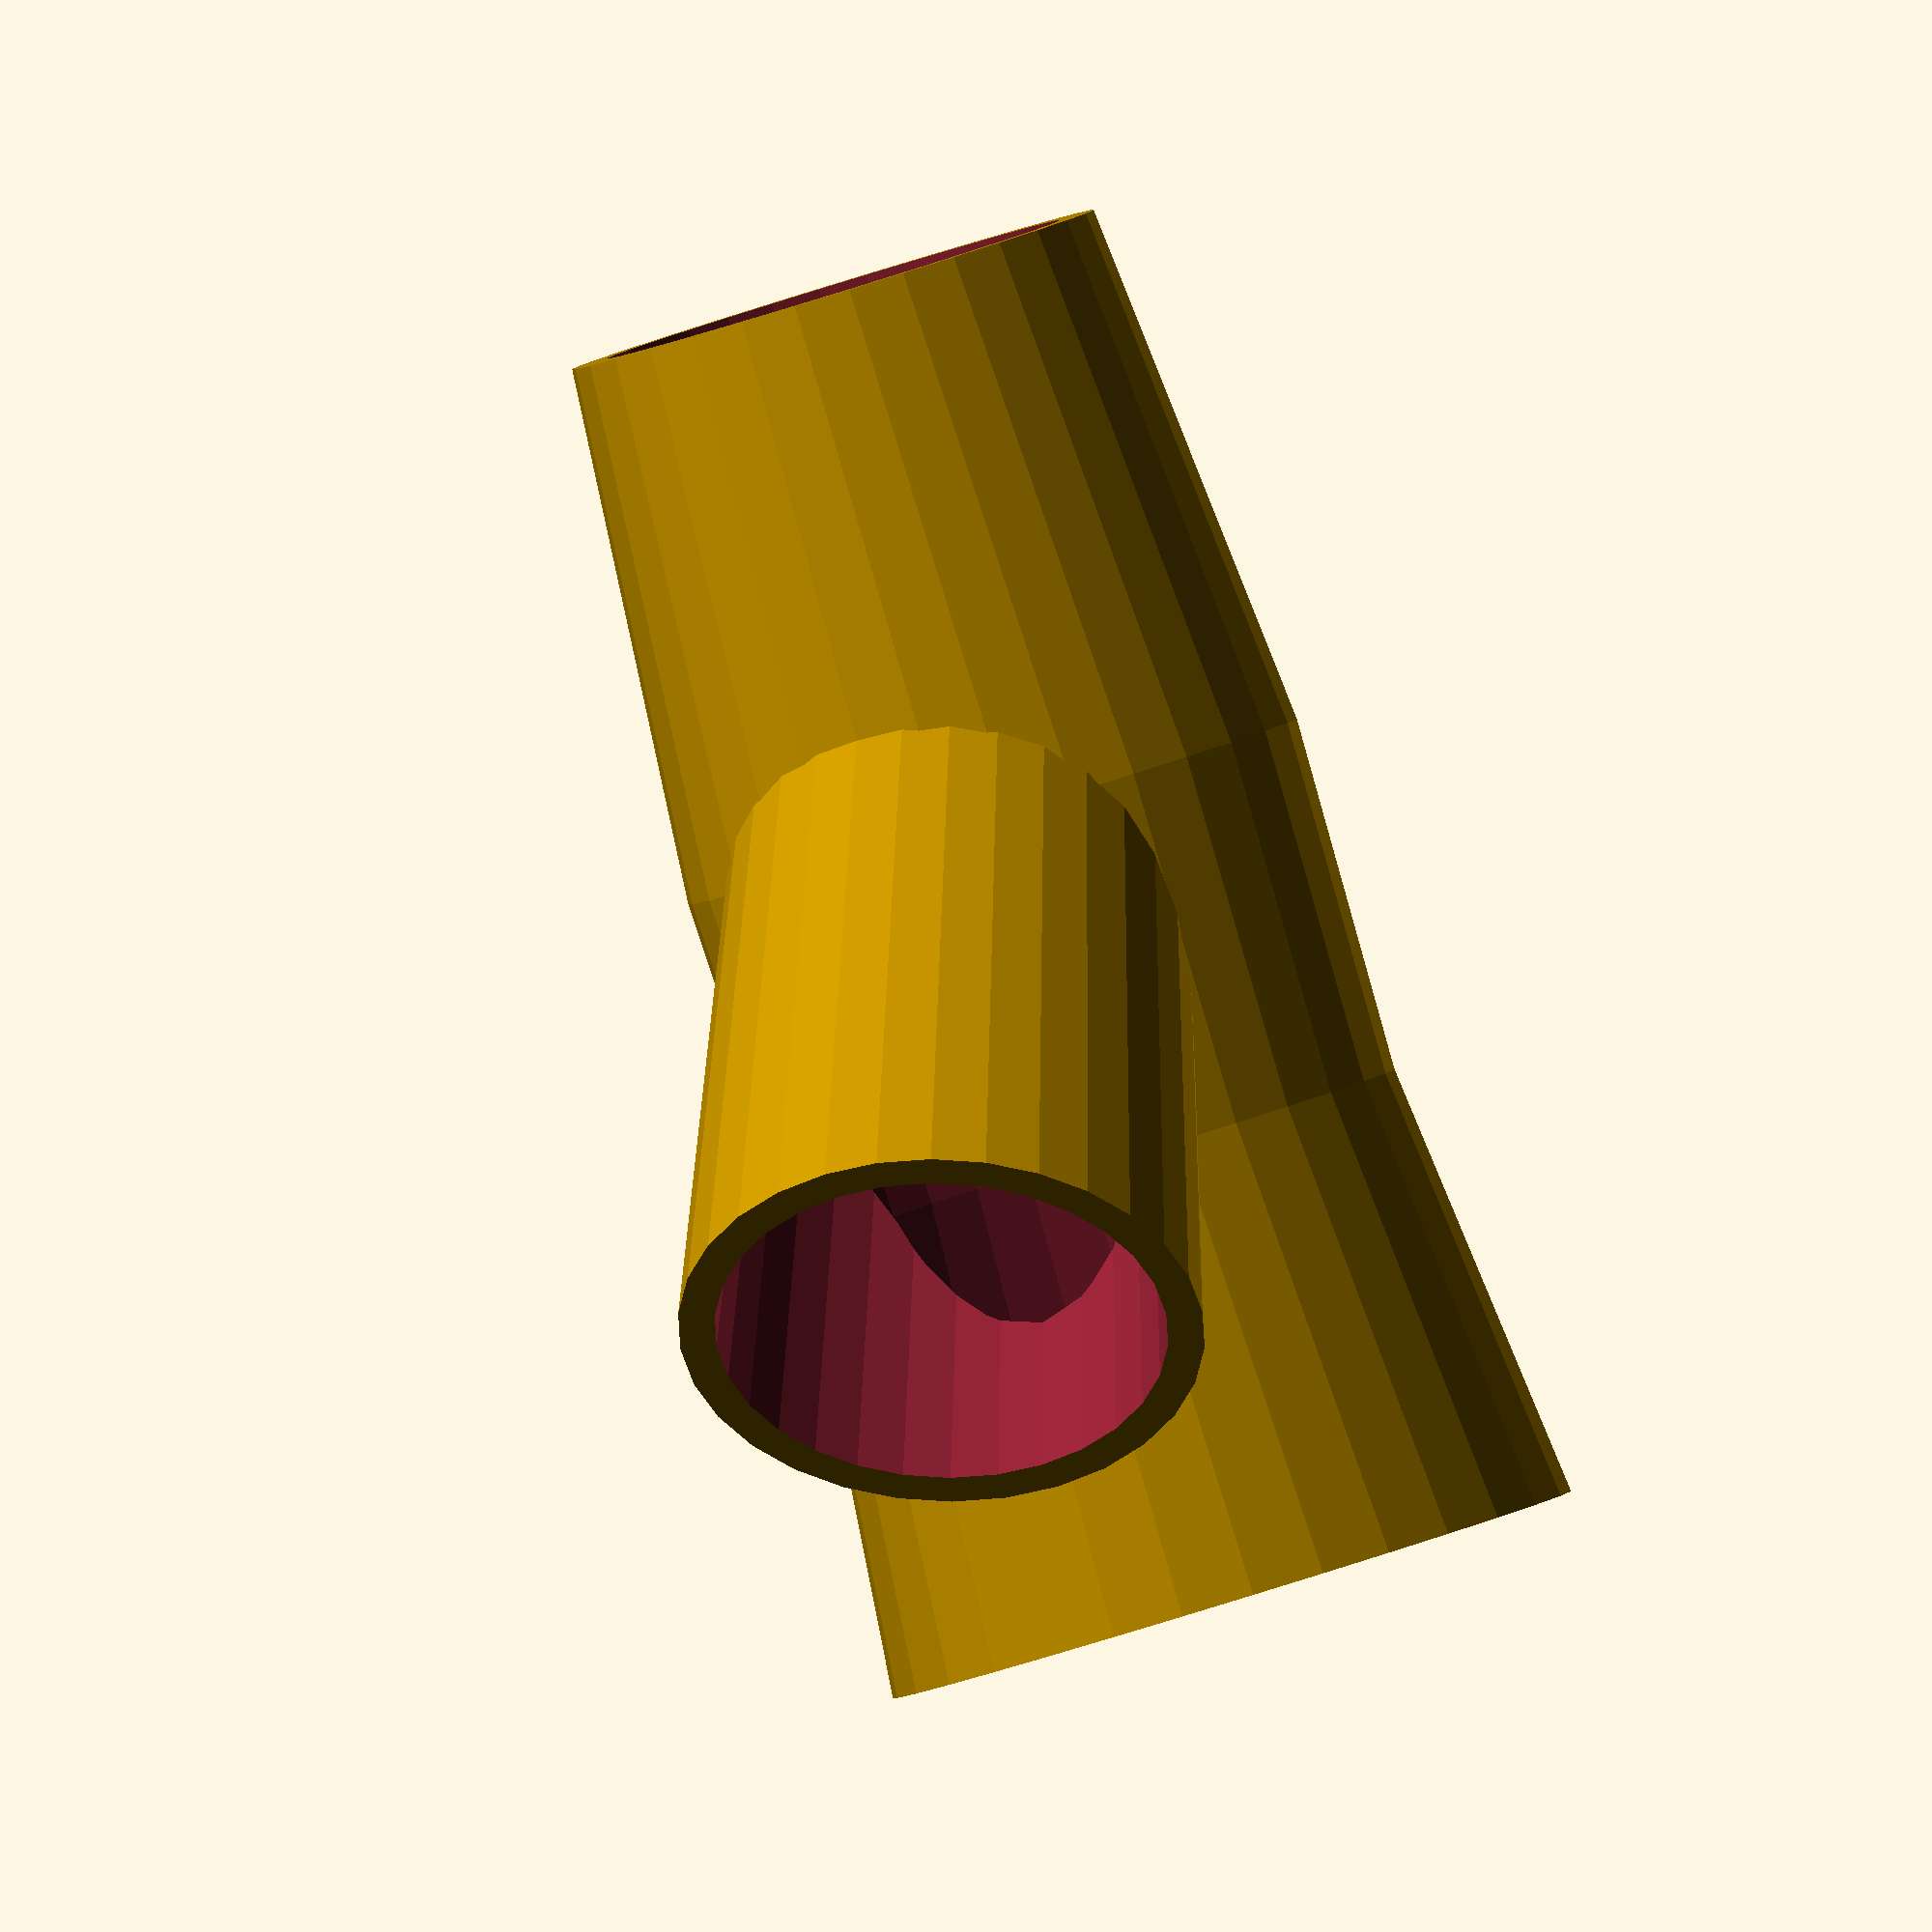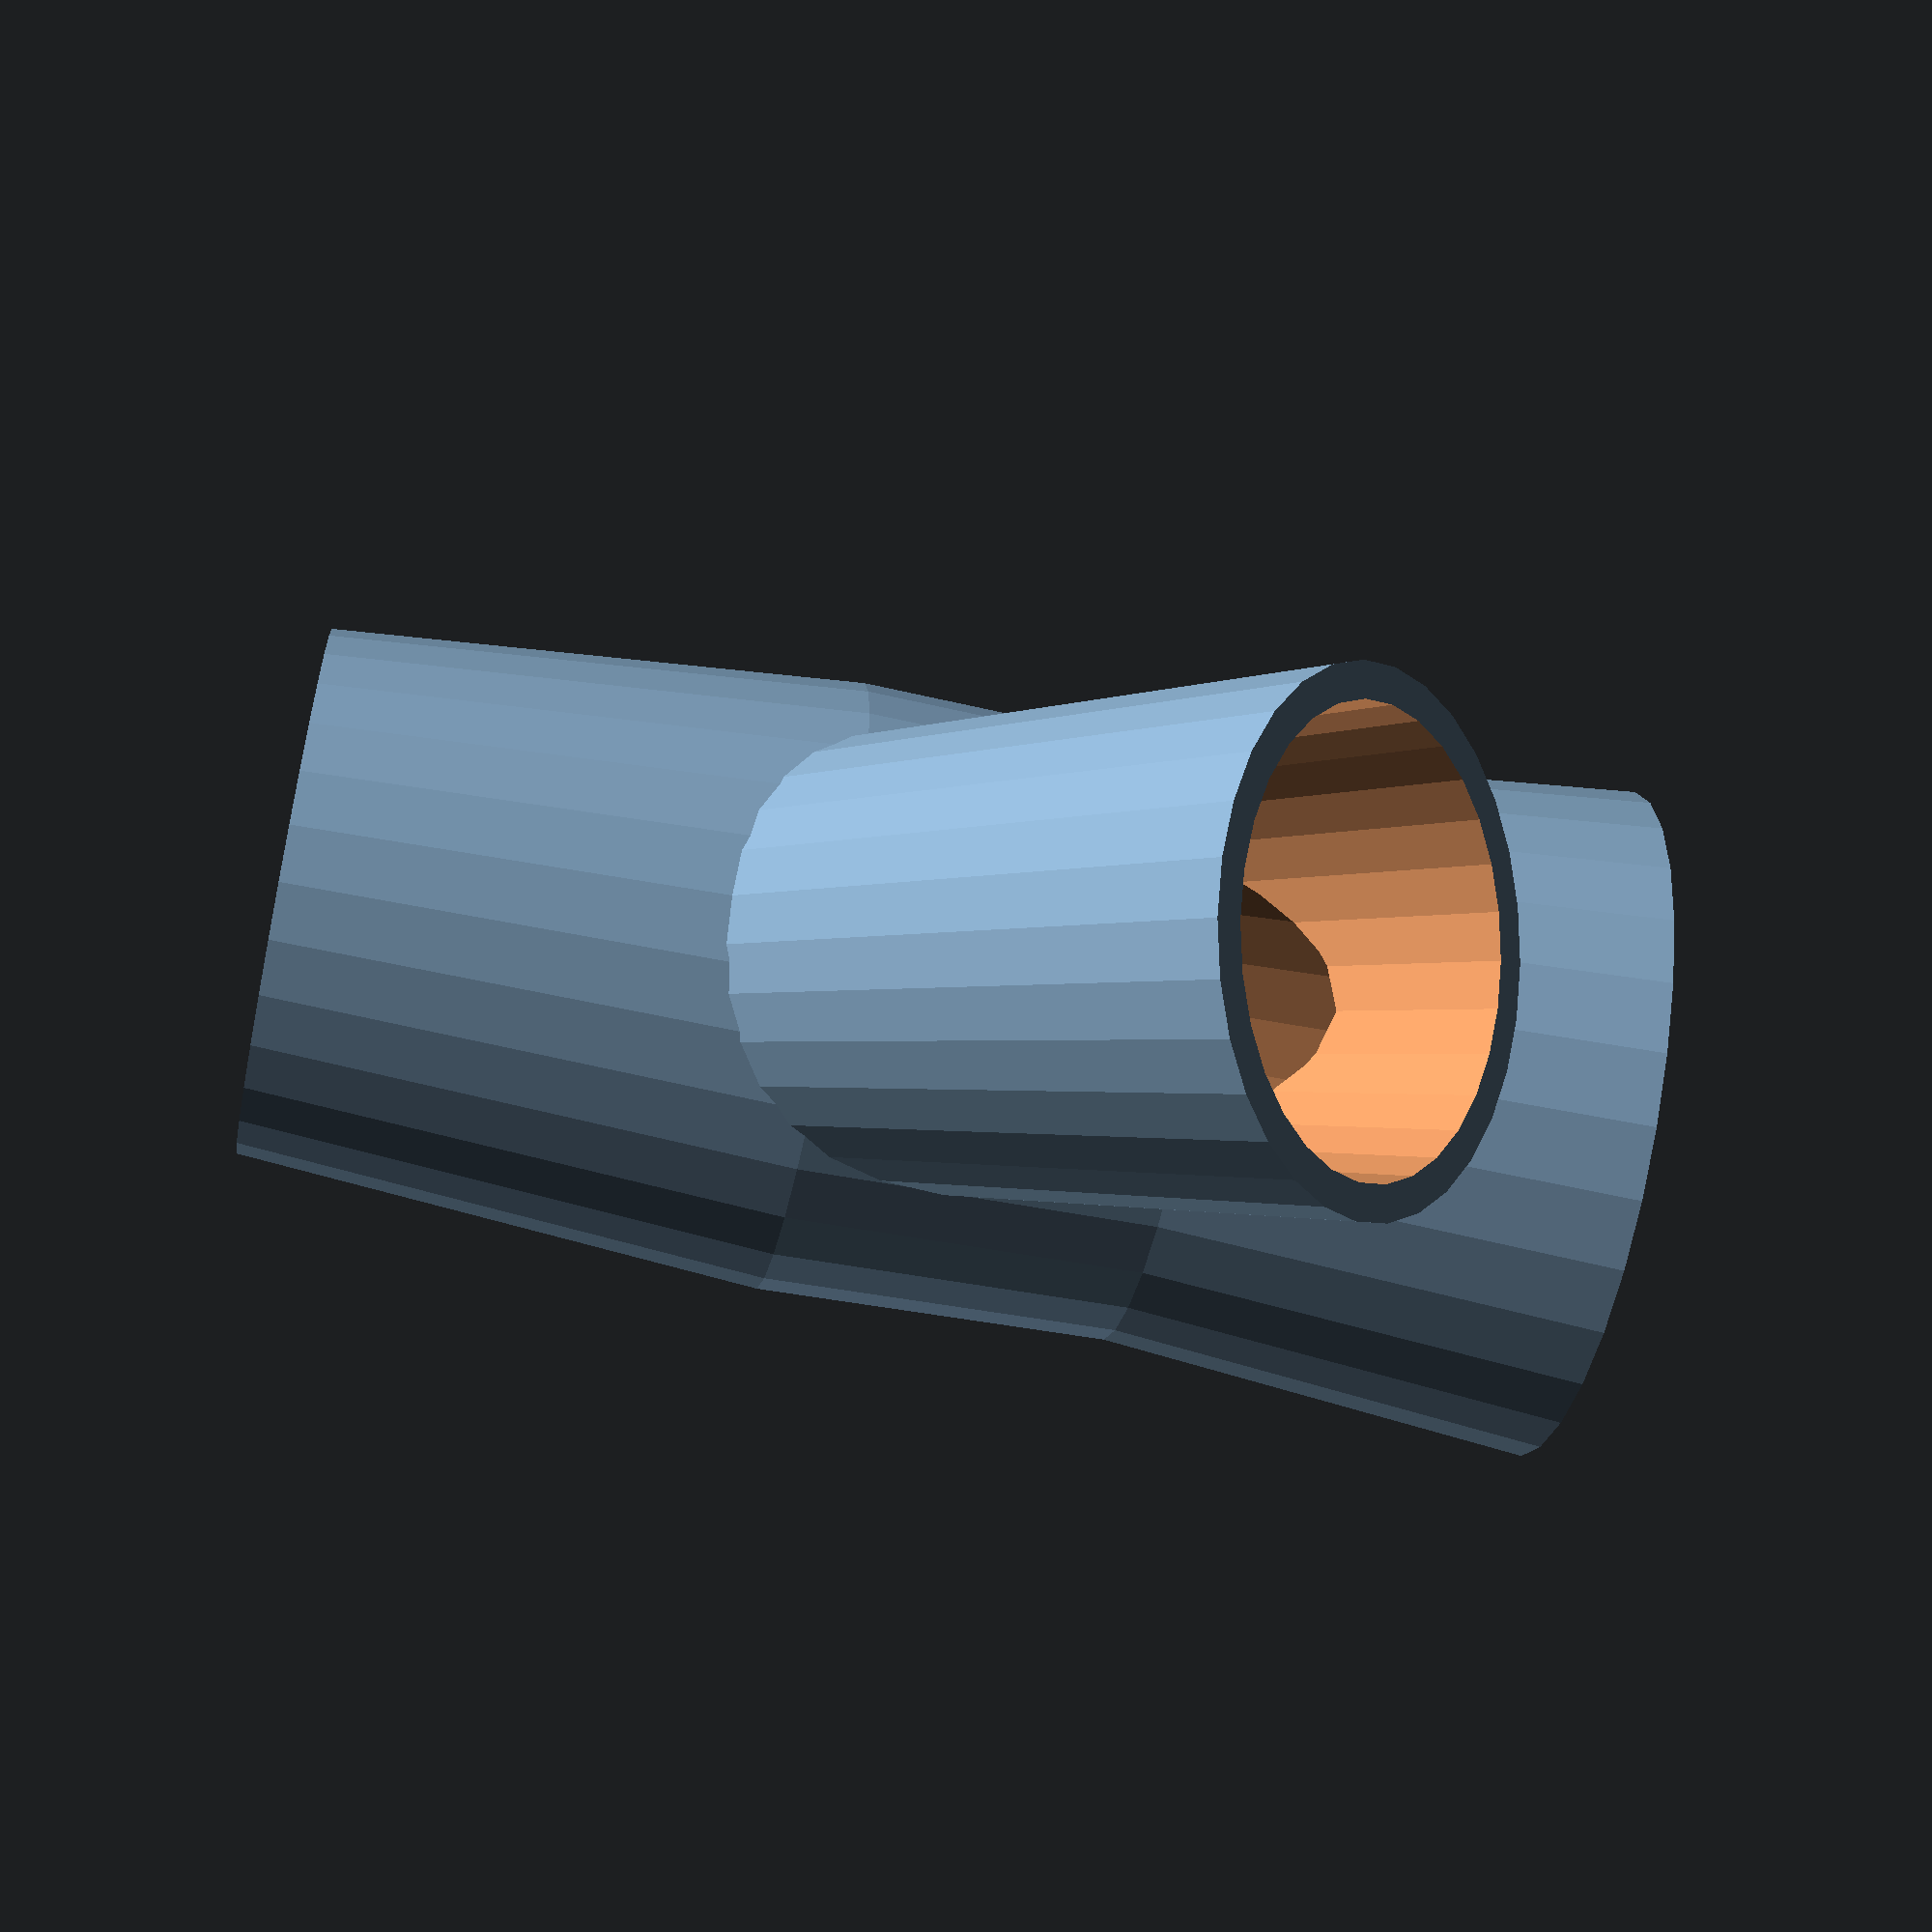
<openscad>
// Parametric Dust Hose Adapter with Tapered Fittings
// Creates a dust hose adapter with tapered sections and conical transition

// ===== PARAMETERS =====

// Top section parameters
top_taper_diameter_tip = 30;     // Diameter at the tip of top section
top_taper_diameter_end = 35;     // Diameter at the end of top section
top_length = 30;                 // Length of top section
top_is_inside_fitting = false;    // If true, taper inside (reducing), else outside (increasing)
top_wall_thickness = 2;          // Wall thickness for top section

// Bottom section parameters
bot_taper_diameter_tip = 35;     // Diameter at the tip of bottom section (connects to mid section)
bot_taper_diameter_end = 30;     // Diameter at the end of bottom section (free end)
bot_length = 25;                 // Length of bottom section
bot_is_inside_fitting = true;    // If true, taper inside (reducing), else outside (increasing)
bot_wall_thickness = 2;          // Wall thickness for bottom section

// Mid section parameters
mid_length = 20;                 // Length of conical mid section

// Side port parameters
side_taper_diameter_tip = 25;    // Diameter at the tip of side port
side_taper_diameter_end = 20;    // Diameter at the end of side port
side_length = 45;                // Length of side port
side_angle = 45;                 // Angle at which side port sticks out (degrees)
side_is_inside_fitting = true;   // If true, taper inside (reducing), else outside (increasing)
side_wall_thickness = 2;         // Wall thickness for side port

// General parameters
poop = 0.1;                      // Small overlap for boolean operations

// ===== HELPER FUNCTIONS =====

// Generate the additive geometry (outer shell) for tapered cylinder
module tapered_cylinder_additive(length, diameter_A, diameter_B, wall_thickness, is_inside_fitting) {
    if (is_inside_fitting) {
        // Diameters are inside diameters, so add wall thickness for outer shell
        cylinder(h = length, d1 = diameter_A + 2*wall_thickness, d2 = diameter_B + 2*wall_thickness, center = false);
    } else {
        // Diameters are outside diameters, so use as-is for outer shell
        cylinder(h = length, d1 = diameter_A, d2 = diameter_B, center = false);
    }
}

// Generate the subtractive geometry (inner bore) for tapered cylinder
module tapered_cylinder_subtractive(length, diameter_A, diameter_B, wall_thickness, is_inside_fitting) {
    if (is_inside_fitting) {
        // Diameters are inside diameters, so use as-is for inner bore
        translate([0, 0, -poop]) {
            cylinder(h = length + poop*2, d1 = diameter_A, d2 = diameter_B, center = false);
        }
    } else {
        // Diameters are outside diameters, so subtract wall thickness for inner bore
        translate([0, 0, -poop]) {
            cylinder(h = length + poop*2, d1 = diameter_A - 2*wall_thickness, d2 = diameter_B - 2*wall_thickness, center = false);
        }
    }
}

// Generate a tapered cylinder with specified parameters
module tapered_cylinder(length, diameter_A, diameter_B, wall_thickness, is_inside_fitting) {
    difference() {
        tapered_cylinder_additive(length, diameter_A, diameter_B, wall_thickness, is_inside_fitting);
        tapered_cylinder_subtractive(length, diameter_A, diameter_B, wall_thickness, is_inside_fitting);
    }
}

// ===== DUST HOSE ADAPTER =====

module dust_hose_adapter() {
    // Assertions to ensure proper diameter ordering for each section
    if (top_is_inside_fitting) {
        assert(top_taper_diameter_tip > top_taper_diameter_end, "Top section: For inside fitting, tip diameter must be larger than end diameter");
    } else {
        assert(top_taper_diameter_tip < top_taper_diameter_end, "Top section: For outside fitting, tip diameter must be smaller than end diameter");
    }
    
    if (bot_is_inside_fitting) {
        assert(bot_taper_diameter_tip > bot_taper_diameter_end, "Bottom section: For inside fitting, tip diameter must be larger than end diameter");
    } else {
        assert(bot_taper_diameter_tip < bot_taper_diameter_end, "Bottom section: For outside fitting, tip diameter must be smaller than end diameter");
    }
    
    if (side_is_inside_fitting) {
        assert(side_taper_diameter_tip > side_taper_diameter_end, "Side section: For inside fitting, tip diameter must be larger than end diameter");
    } else {
        assert(side_taper_diameter_tip < side_taper_diameter_end, "Side section: For outside fitting, tip diameter must be smaller than end diameter");
    }

    top_end_outer_diameter = top_is_inside_fitting ? top_taper_diameter_end + 2*top_wall_thickness : top_taper_diameter_end;
    bot_end_outer_diameter = bot_is_inside_fitting ? bot_taper_diameter_end + 2*bot_wall_thickness : bot_taper_diameter_end;

    top_end_inner_diameter = top_is_inside_fitting ? top_taper_diameter_end : top_taper_diameter_end - 2*top_wall_thickness;
    bot_end_inner_diameter = bot_is_inside_fitting ? bot_taper_diameter_end : bot_taper_diameter_end - 2*bot_wall_thickness;
    
    difference() {
        union() {
            // Top tapered section (additive part only)
            translate([0, 0, 0]) {
                tapered_cylinder_additive(
                    top_length, 
                    top_taper_diameter_tip, 
                    top_taper_diameter_end, 
                    top_wall_thickness, 
                    top_is_inside_fitting
                );
            }
            
            // Conical mid section
            translate([0, 0, top_length]) {
                cylinder(h = mid_length, d1 = top_end_outer_diameter, d2 = bot_end_outer_diameter, center = false);
            }
            
            // Bottom tapered section (additive part only)
            translate([0, 0, top_length + mid_length]) {
                tapered_cylinder_additive(
                    bot_length, 
                    bot_taper_diameter_end, 
                    bot_taper_diameter_tip, 
                    bot_wall_thickness, 
                    bot_is_inside_fitting
                );
            }
            
            // Side port tapered section (additive part only)
            translate([(top_end_inner_diameter + bot_end_inner_diameter)/4, 0, top_length + mid_length/2]) {
                rotate([0, side_angle, 0]) {
                    translate([0, 0, -side_length/2]) {
                        tapered_cylinder_additive(
                            side_length, 
                            side_taper_diameter_end,
                            side_taper_diameter_tip, 
                            side_wall_thickness, 
                            side_is_inside_fitting
                        );
                    }
                }
            }
        }
        
        // Cut out inner passages for mid section connections
        // Top to mid connection
        translate([0, 0, top_length - poop]) {
            cylinder(h = mid_length + 2*poop, d1 = top_end_inner_diameter, d2 = bot_end_inner_diameter, center = false);
        }
        
        // Top section subtractive part
        translate([0, 0, -poop]) {
            tapered_cylinder_subtractive(
                top_length + poop*2, 
                top_taper_diameter_tip, 
                top_taper_diameter_end, 
                top_wall_thickness, 
                top_is_inside_fitting
            );
        }
        
        // Bottom section subtractive part
        translate([0, 0, top_length + mid_length - poop]) {
            tapered_cylinder_subtractive(
                bot_length + poop*2, 
                bot_taper_diameter_end, 
                bot_taper_diameter_tip, 
                bot_wall_thickness, 
                bot_is_inside_fitting
            );
        }
        
        // Side port subtractive part (only the portion that would be inside the adapter)
        translate([(top_end_inner_diameter + bot_end_inner_diameter)/4, 0, top_length + mid_length/2]) {
            rotate([0, side_angle, 0]) {
                translate([0, 0, -side_length/2 - poop]) {
                    tapered_cylinder_subtractive(
                        side_length + poop*2, 
                        side_taper_diameter_end,
                        side_taper_diameter_tip, 
                        side_wall_thickness, 
                        side_is_inside_fitting
                    );
                }
            }
        }
    }
}

// ===== RENDERING =====

dust_hose_adapter(); 
</openscad>
<views>
elev=268.9 azim=249.6 roll=343.0 proj=o view=solid
elev=237.6 azim=316.1 roll=282.1 proj=p view=solid
</views>
